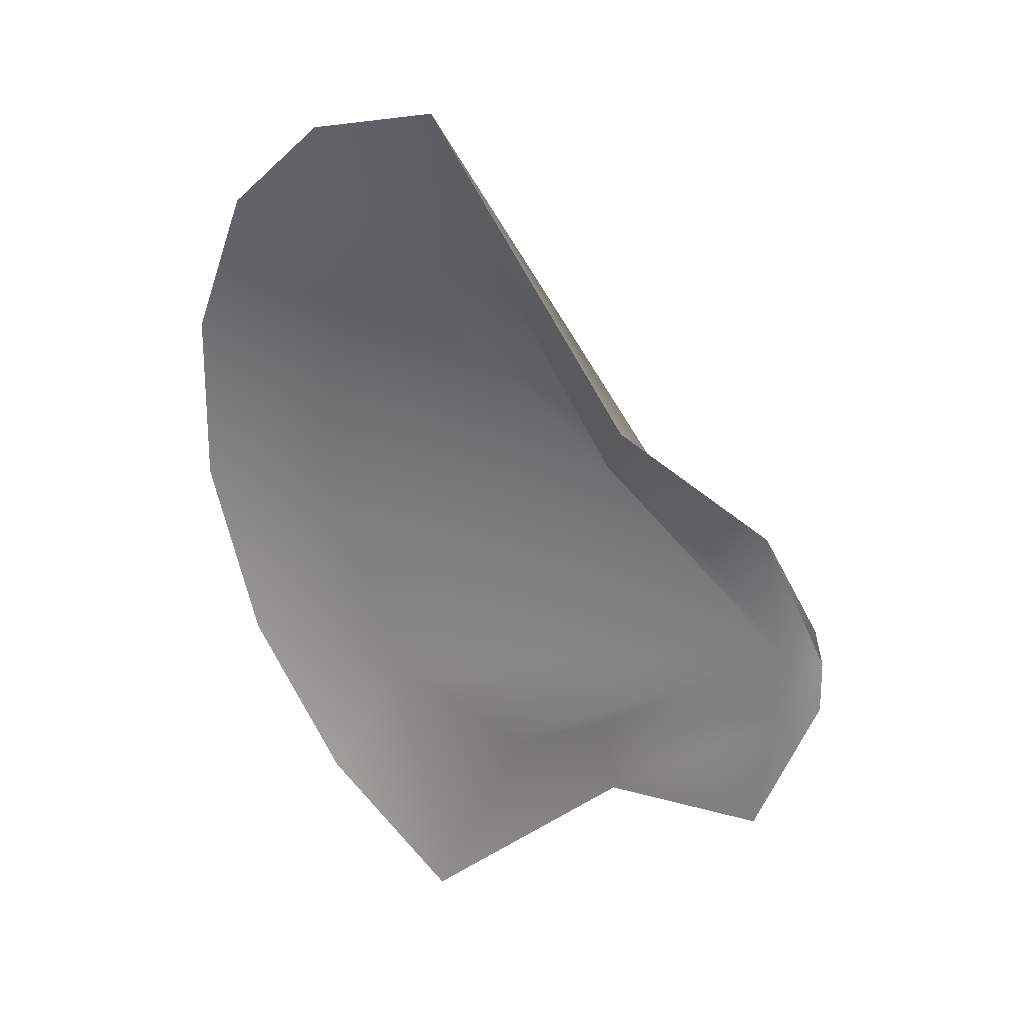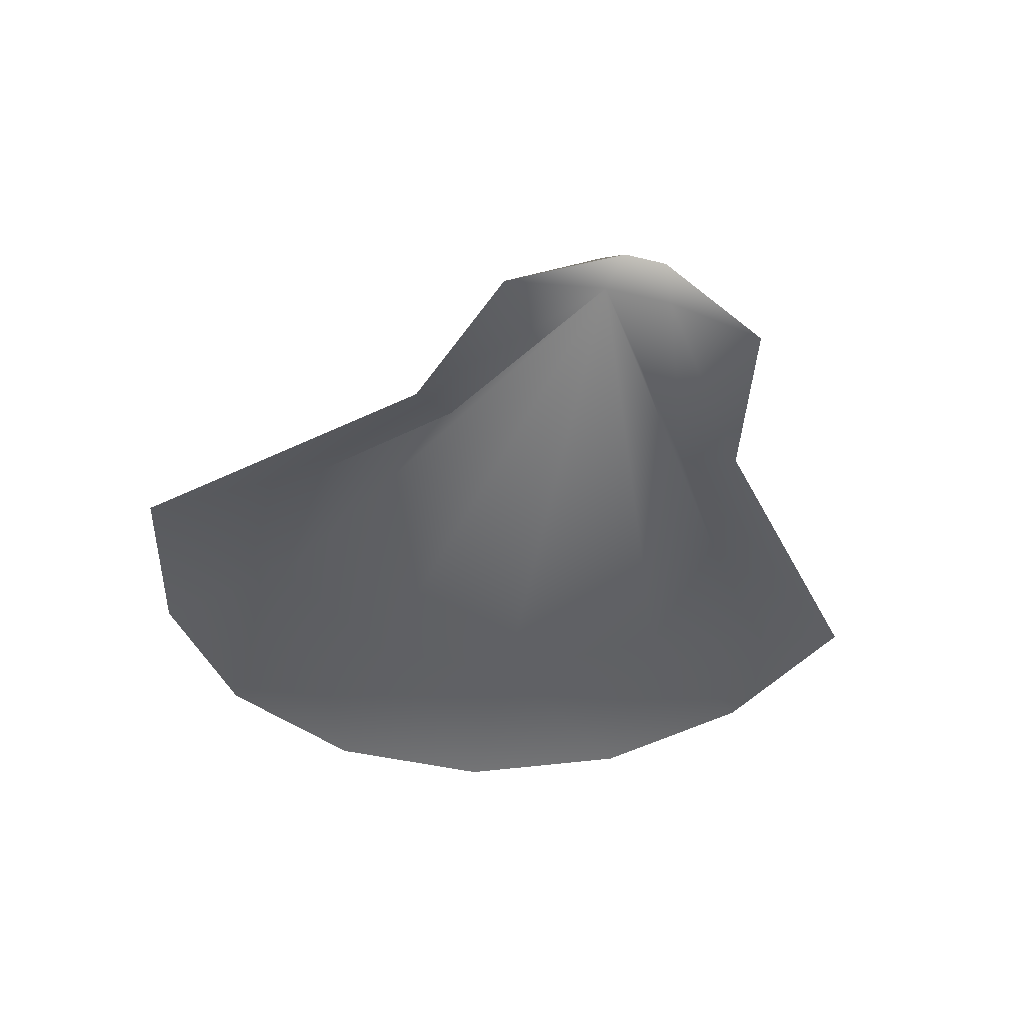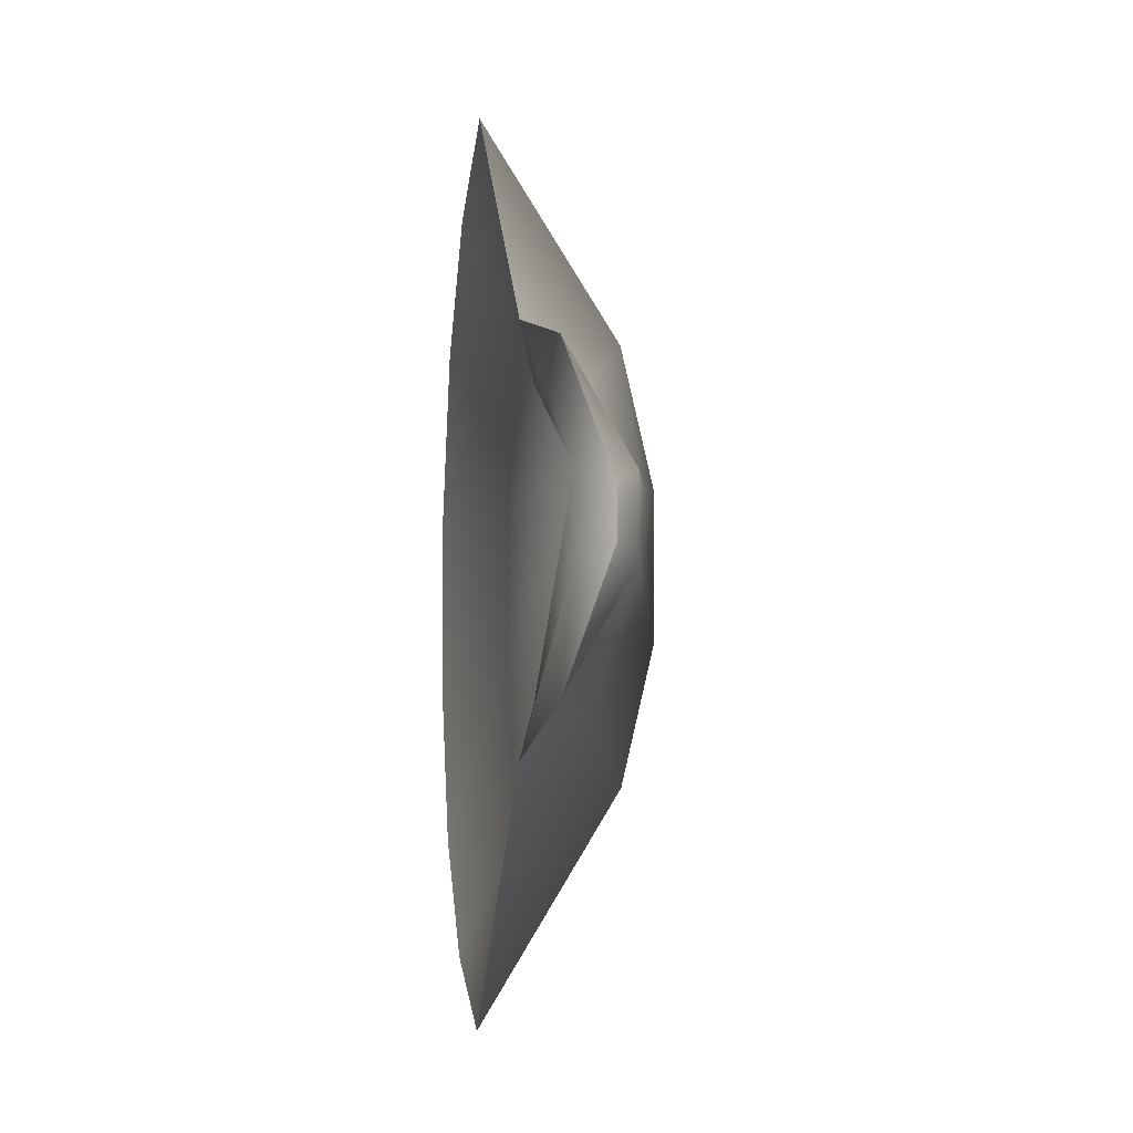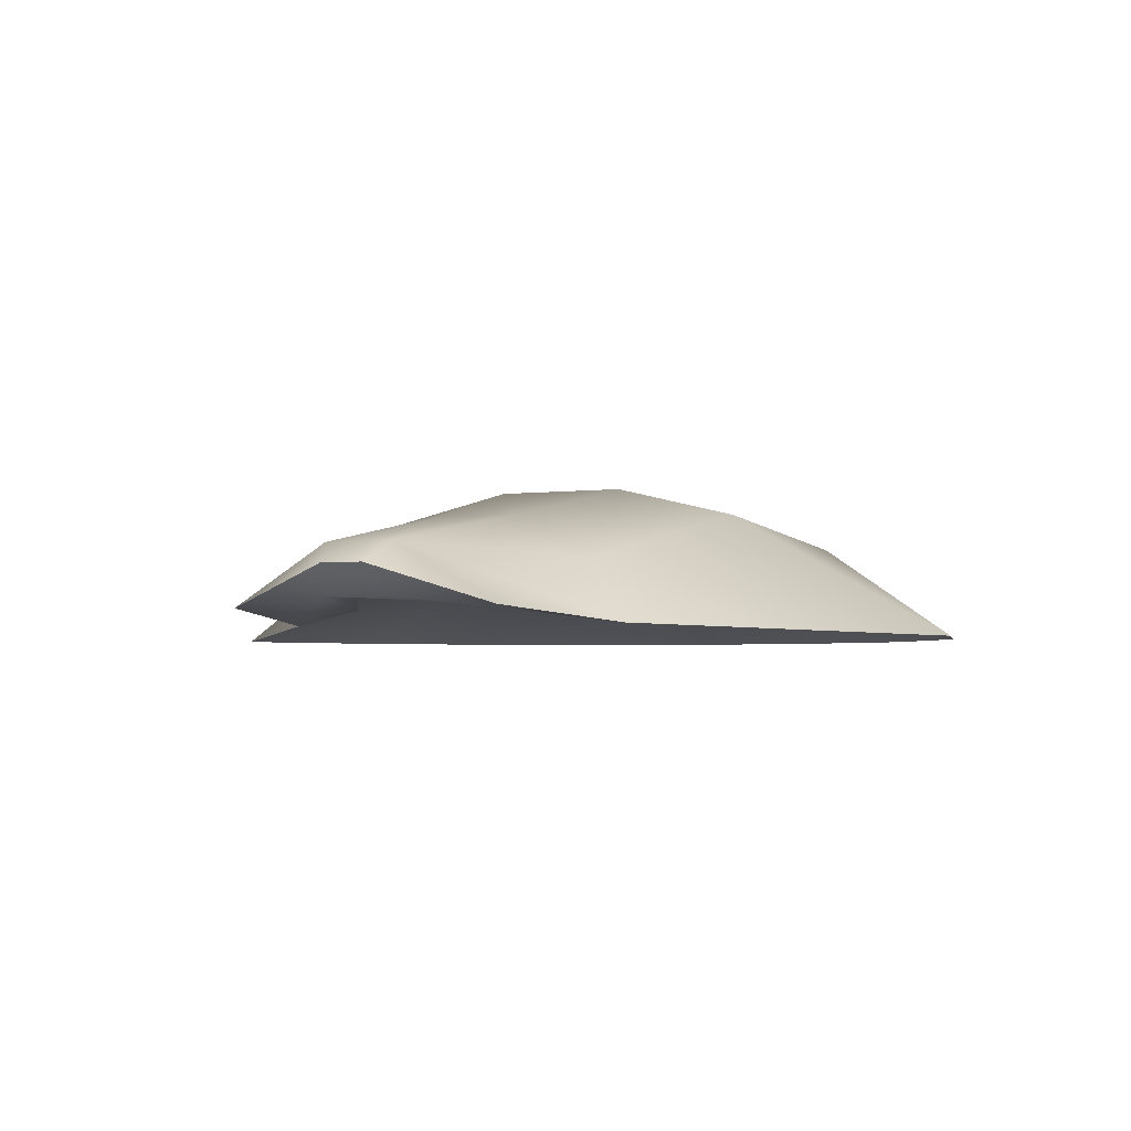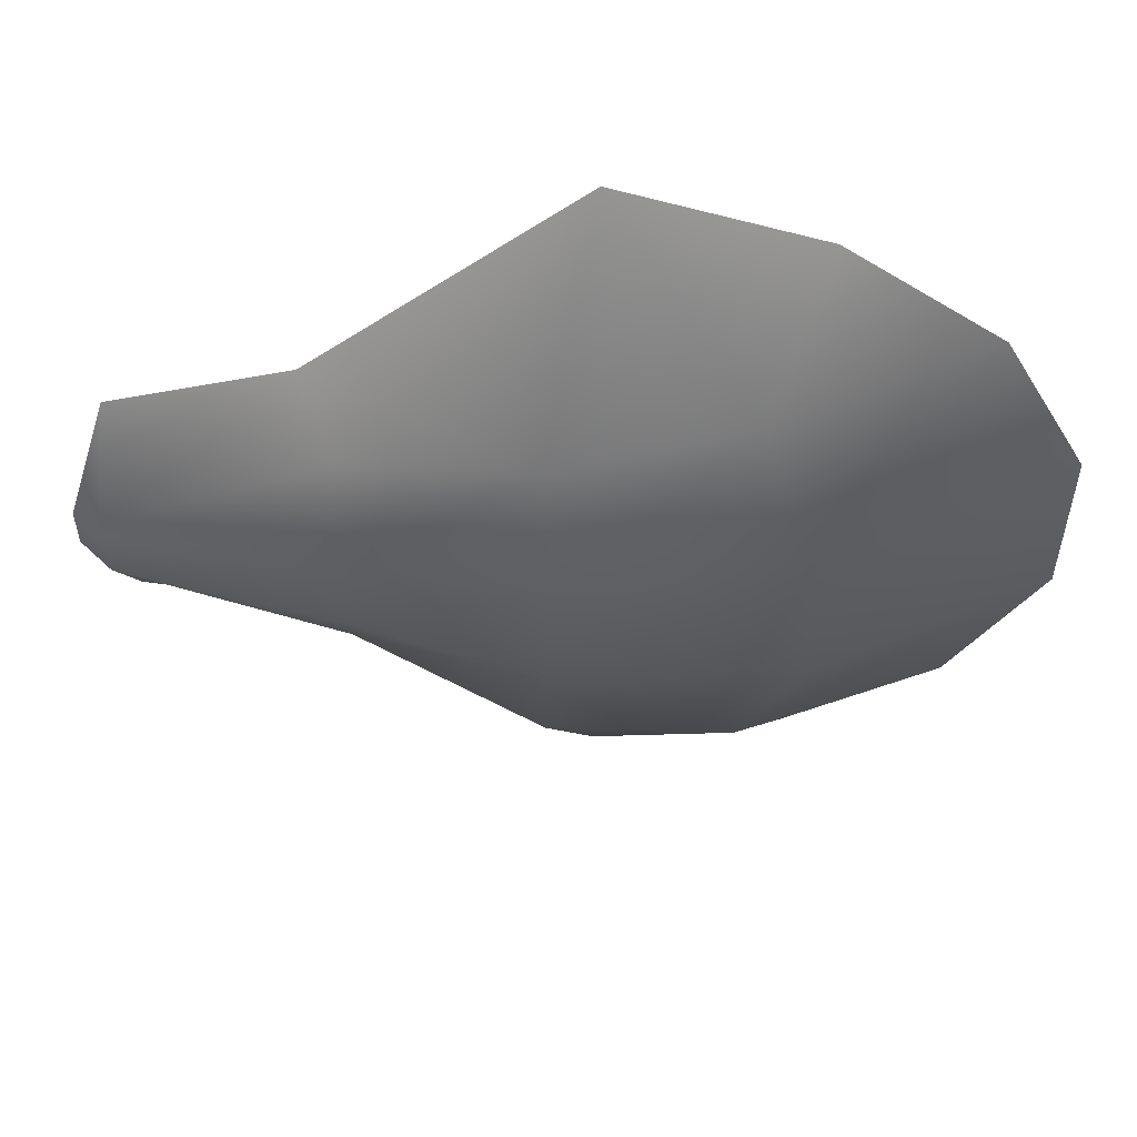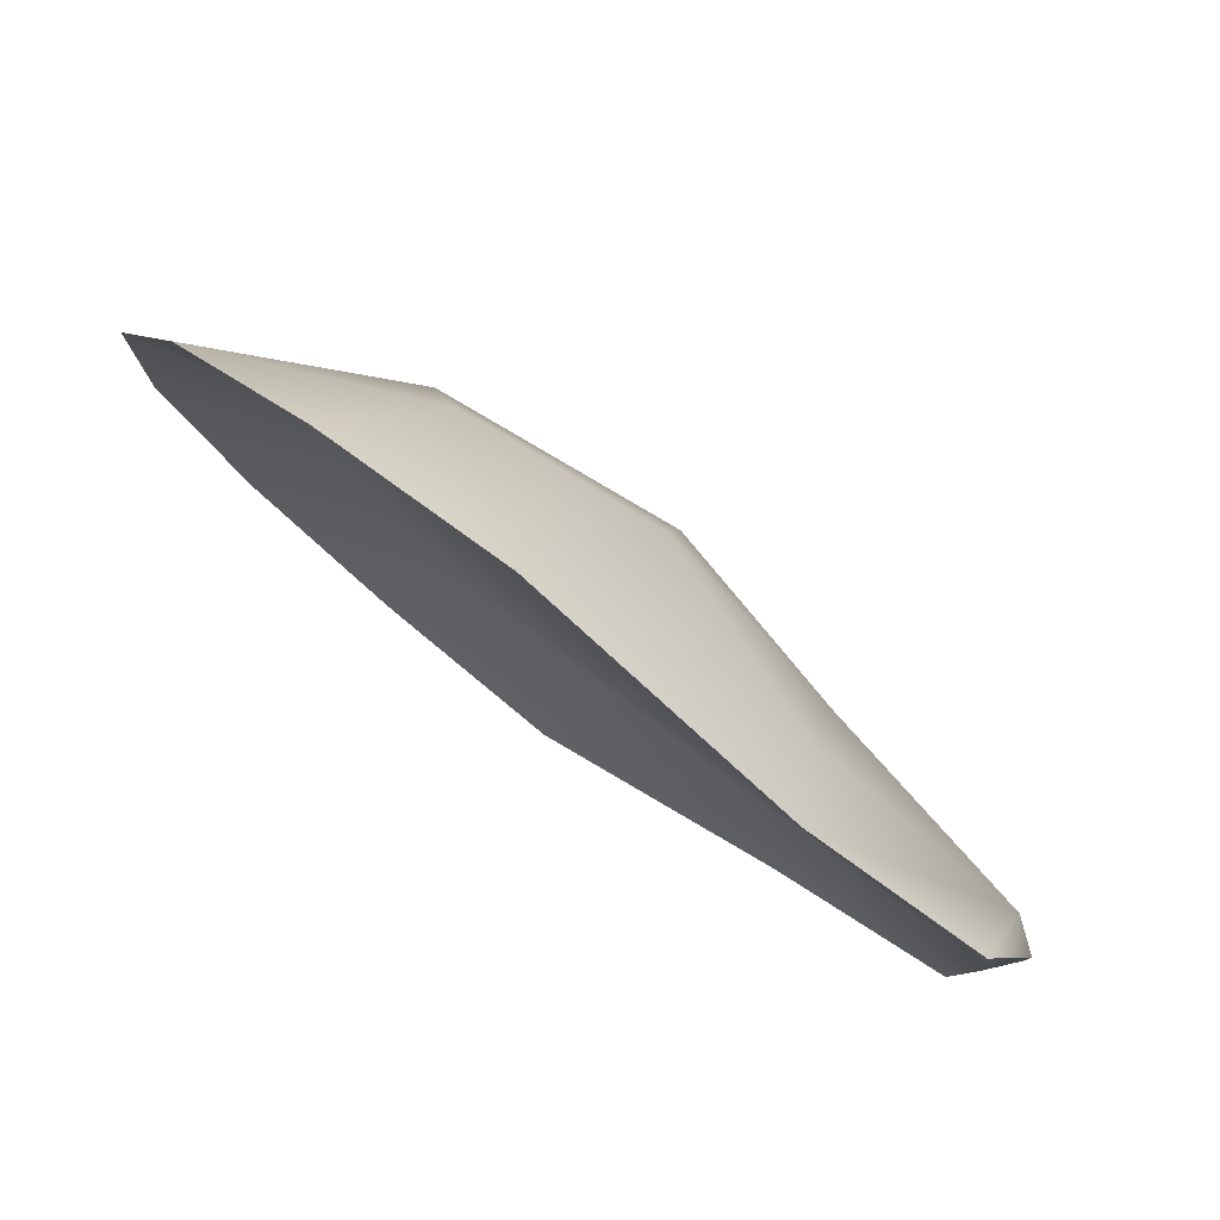
<metadata>
{"format":"obj","ext":"obj","renderer":"f3d","projection":"perspective","resolution":1024,"background":"white","views":[{"elev":24.6,"azim":51.5,"up":"+Z"},{"elev":-38.7,"azim":72.6,"up":"+Y"},{"elev":-5.2,"azim":83.0,"up":"+Z"},{"elev":-2.9,"azim":116.3,"up":"+Y"},{"elev":55.0,"azim":-176.4,"up":"+Z"},{"elev":79.7,"azim":38.1,"up":"+Z"}]}
</metadata>
<code>
o Shell_Salmon_Top.001_Cube.235
v -0.03673 0.001757 0.07014
v -0.03673 0.001757 -0.07014
v -0.08268 0.001757 -0.01715
v -0.08268 0.001757 0.01715
v -0.06591 0.001757 0.04856
v -0.06591 0.001757 -0.04856
v 0.08734 0.00792 0.00677
v 0.08496 0.006189 -0.02676
v 0.08734 0.00792 -0.00677
v 0.08496 0.006189 0.02676
v 0.000668 0.001757 -0.0807
v 0.000668 0.001757 0.0807
v 0.01264 0.01183 -0.04582
v -0.02663 0.01183 -0.04584
v -0.0509 0.01212 -0.01592
v -0.0509 0.01212 0.01592
v 0.01264 0.01183 0.04582
v -0.02663 0.01183 0.04584
v 0.09197 0.01355 0.004249
v 0.05117 0.00371 0.03503
v 0.05117 0.00371 -0.03503
v 0.04434 0.006795 -0.02577
v 0.09197 0.01355 -0.004249
v 0.04434 0.006795 0.02577
f 24 7 20
f 7 10 20
f 9 23 19 7
f 8 9 21
f 4 16 18 5
f 7 24 17 18 16 15 14 13 22 9
f 3 15 16 4
f 6 14 15 3
f 2 11 14
f 17 24 20 12
f 18 12 1
f 14 11 13
f 10 7 19
f 9 8 23
f 18 17 12
f 11 21 22 13
f 9 22 21
f 6 2 14
f 5 18 1
o Shell_Salmon_Bottom.001_Cube.240
v -0.03673 0.001757 0.07014
v -0.03673 0.001757 -0.07014
v -0.08268 0.001757 -0.01715
v -0.08268 0.001757 0.01715
v -0.06591 0.001757 0.04856
v -0.06591 0.001757 -0.04856
v 0.08496 0.006189 -0.02676
v 0.08496 0.006189 0.02676
v 0.000668 0.001757 -0.0807
v 0.000668 0.001757 0.0807
v -0.02663 0.0205 -0.04584
v 0.008396 0.026 -0.03874
v -0.03781 0.02578 -0.01592
v 0.007055 0.03211 -0.0132
v -0.03781 0.02578 0.01592
v 0.007055 0.03211 0.0132
v -0.02663 0.0205 0.04584
v 0.008396 0.026 0.03874
v 0.04434 0.01614 -0.02577
v 0.04363 0.02478 -0.008722
v 0.04434 0.01614 0.02577
v 0.09197 0.01355 0.004249
v 0.05117 0.00371 0.03503
v 0.05117 0.00371 -0.03503
v 0.04363 0.02478 0.008722
v 0.09197 0.01355 -0.004249
v 0.0861 0.01752 -0.006869
v 0.0861 0.01752 0.006869
f 41 29 25
f 26 30 35
f 35 30 27 37
f 37 27 28 39
f 39 28 29 41
f 51 31 48
f 52 32 46
f 49 40 42 45
f 40 39 41 42
f 44 38 40 49
f 38 37 39 40
f 43 36 38 44
f 36 35 37 38
f 52 45 47
f 33 35 36
f 36 43 48 33
f 42 41 34
f 34 41 25
f 33 26 35
f 32 52 47
f 51 44 49 52
f 50 51 52 46
f 31 51 50
f 43 51 48
f 42 34 47 45
f 43 44 51
f 49 45 52

</code>
